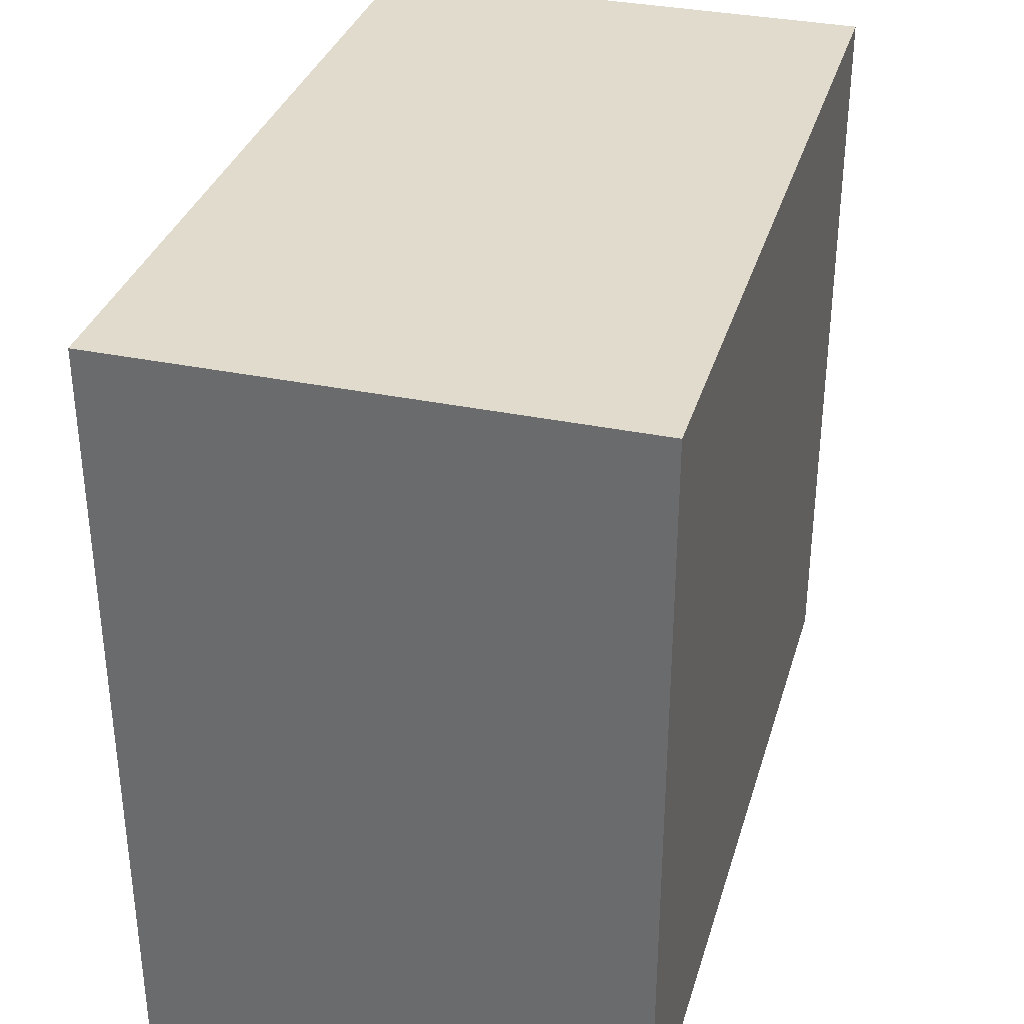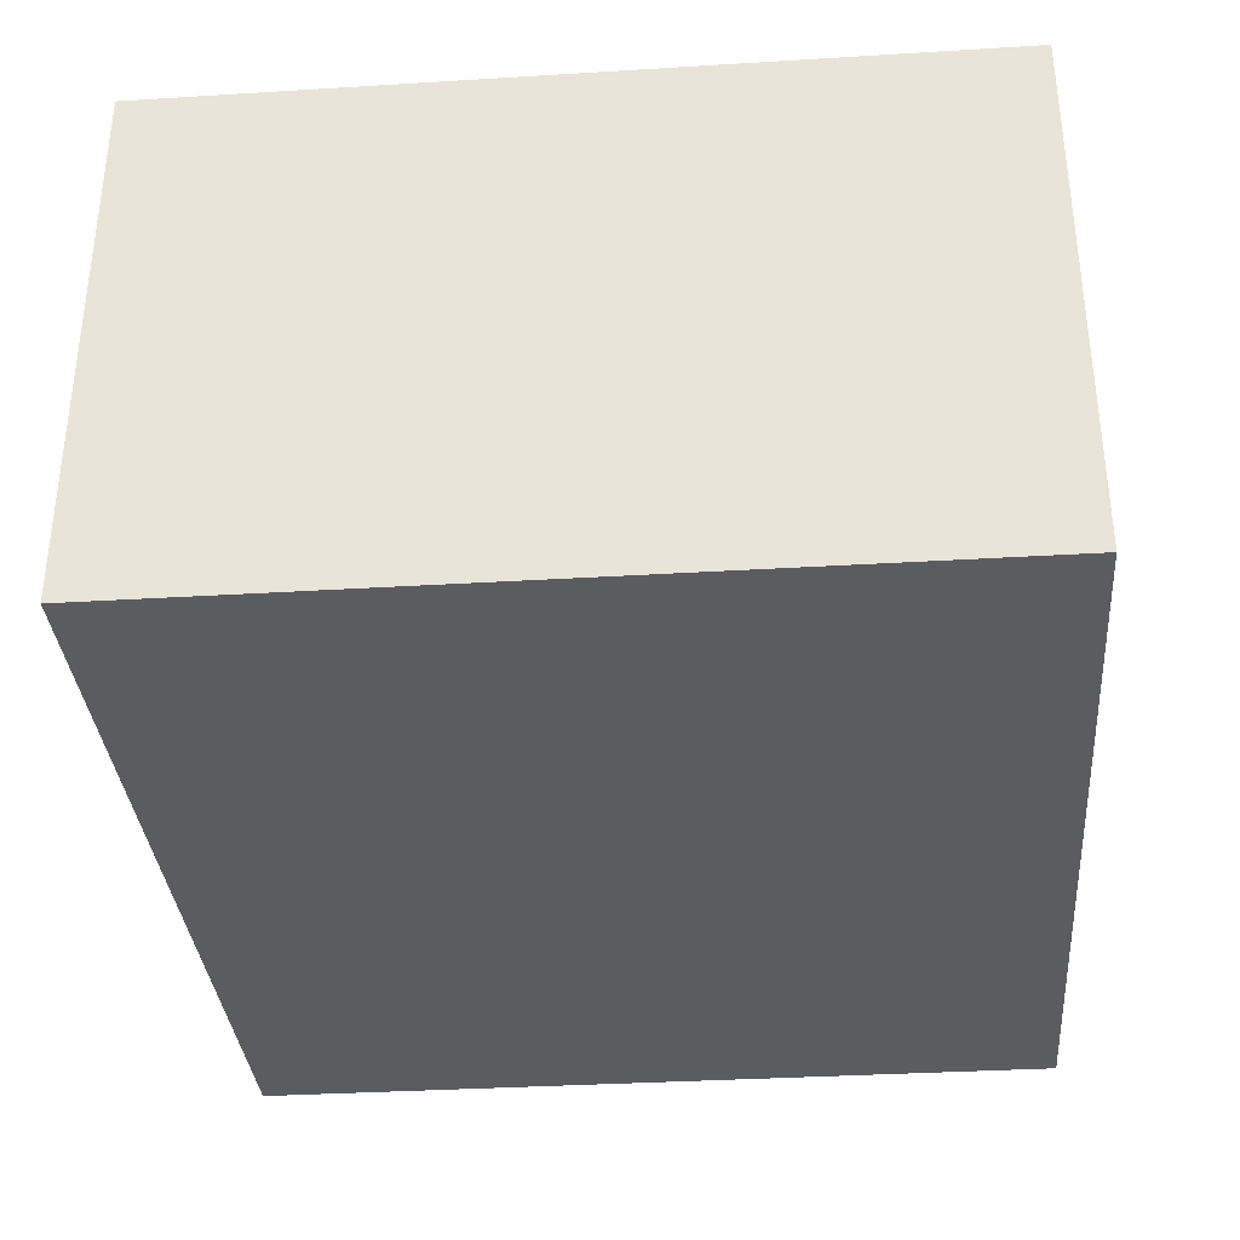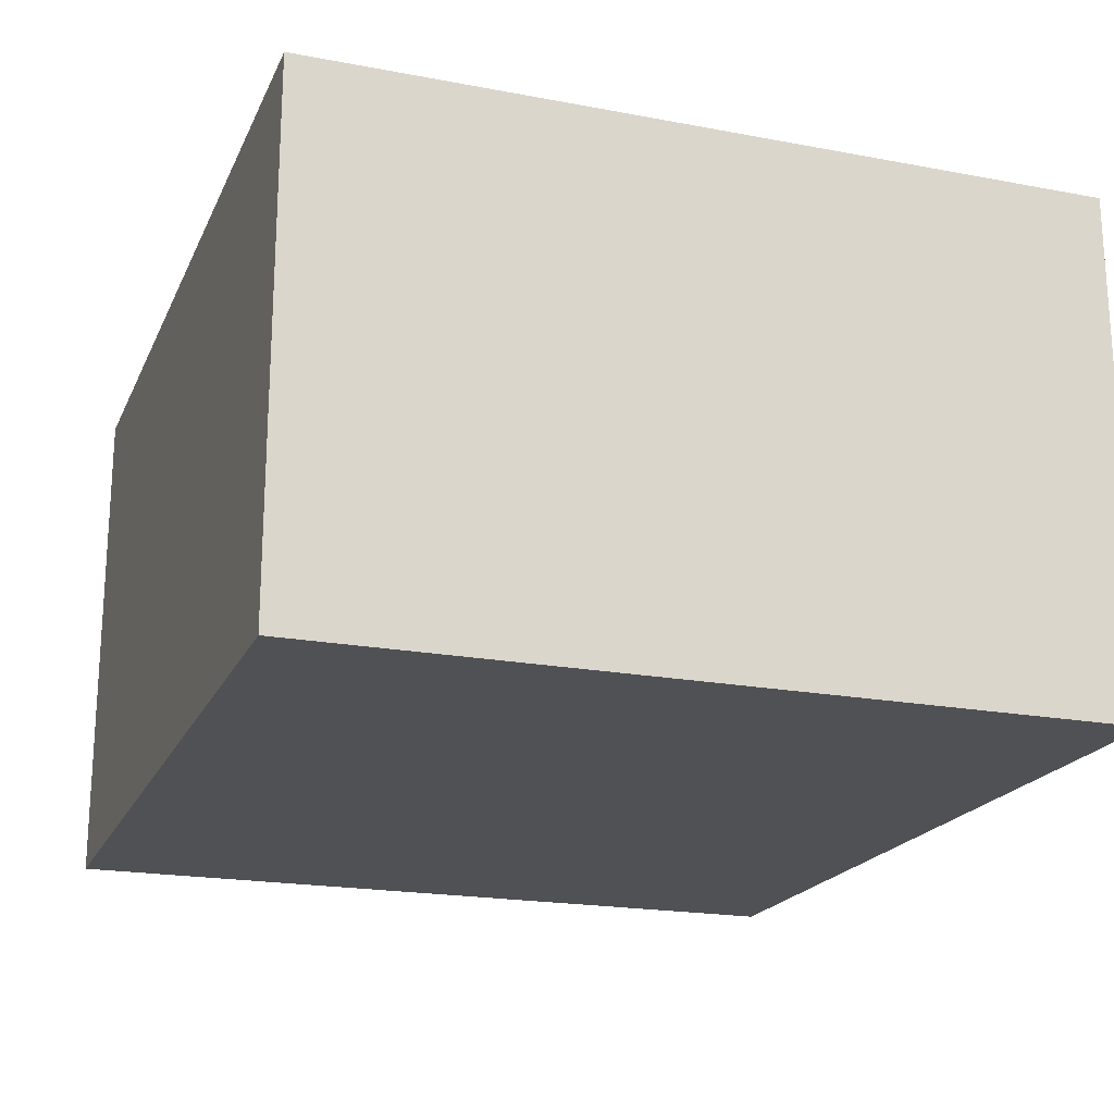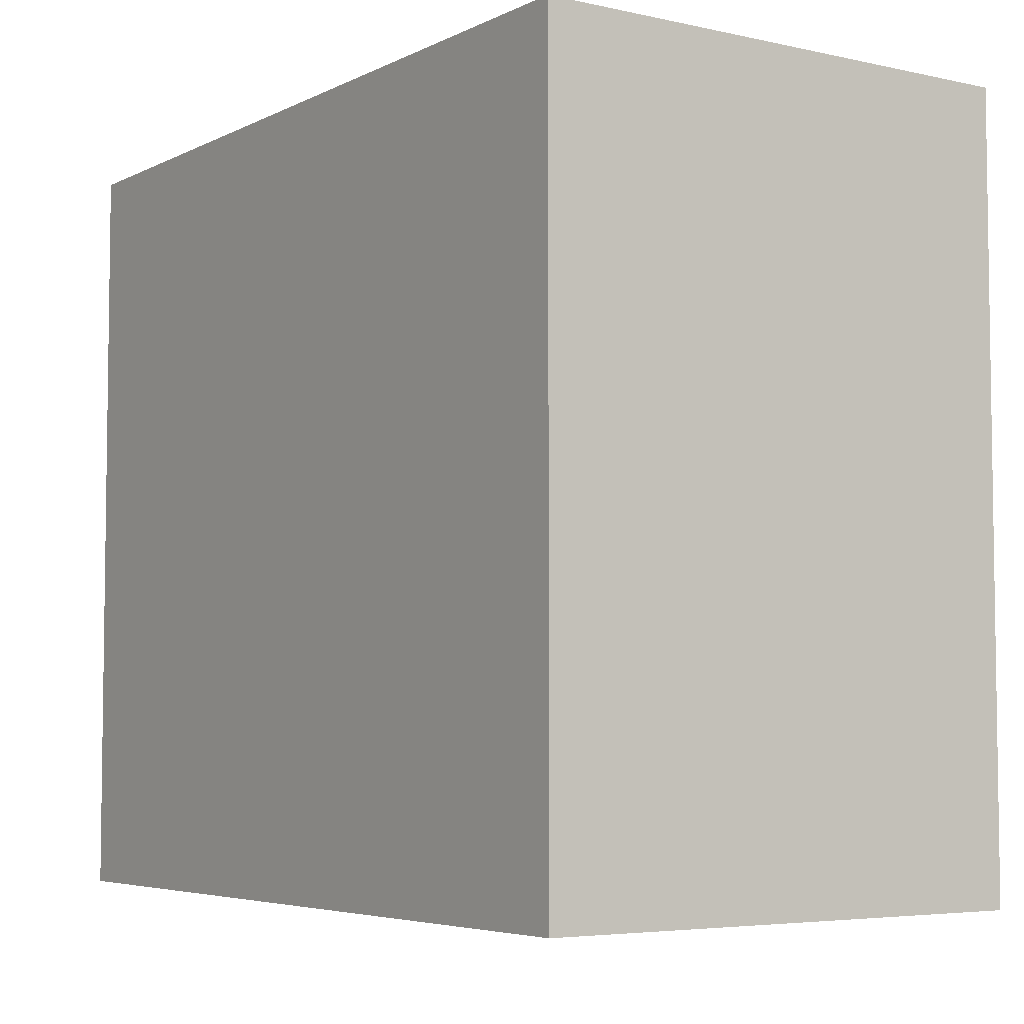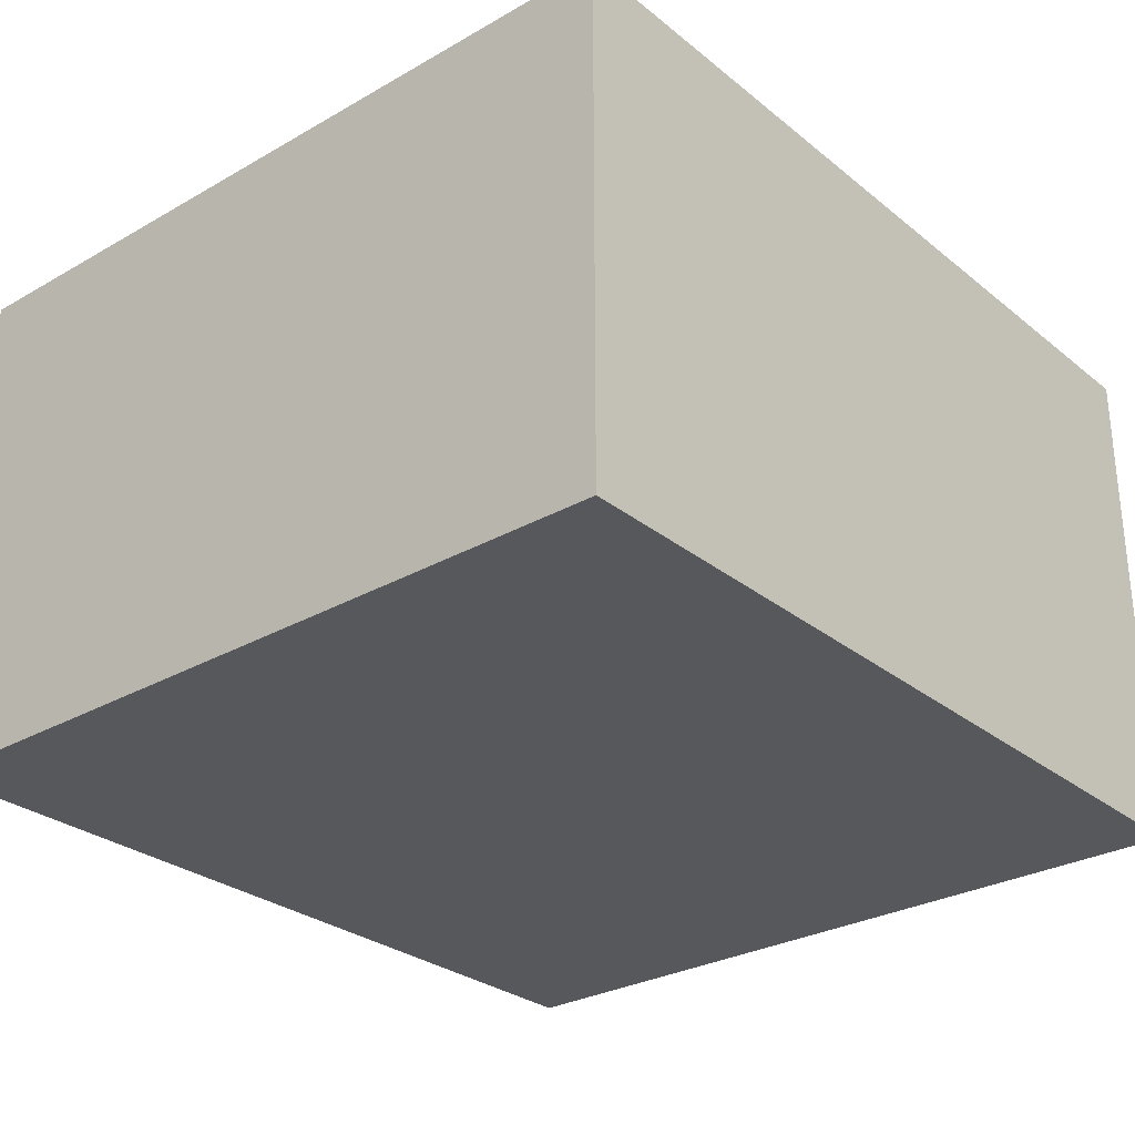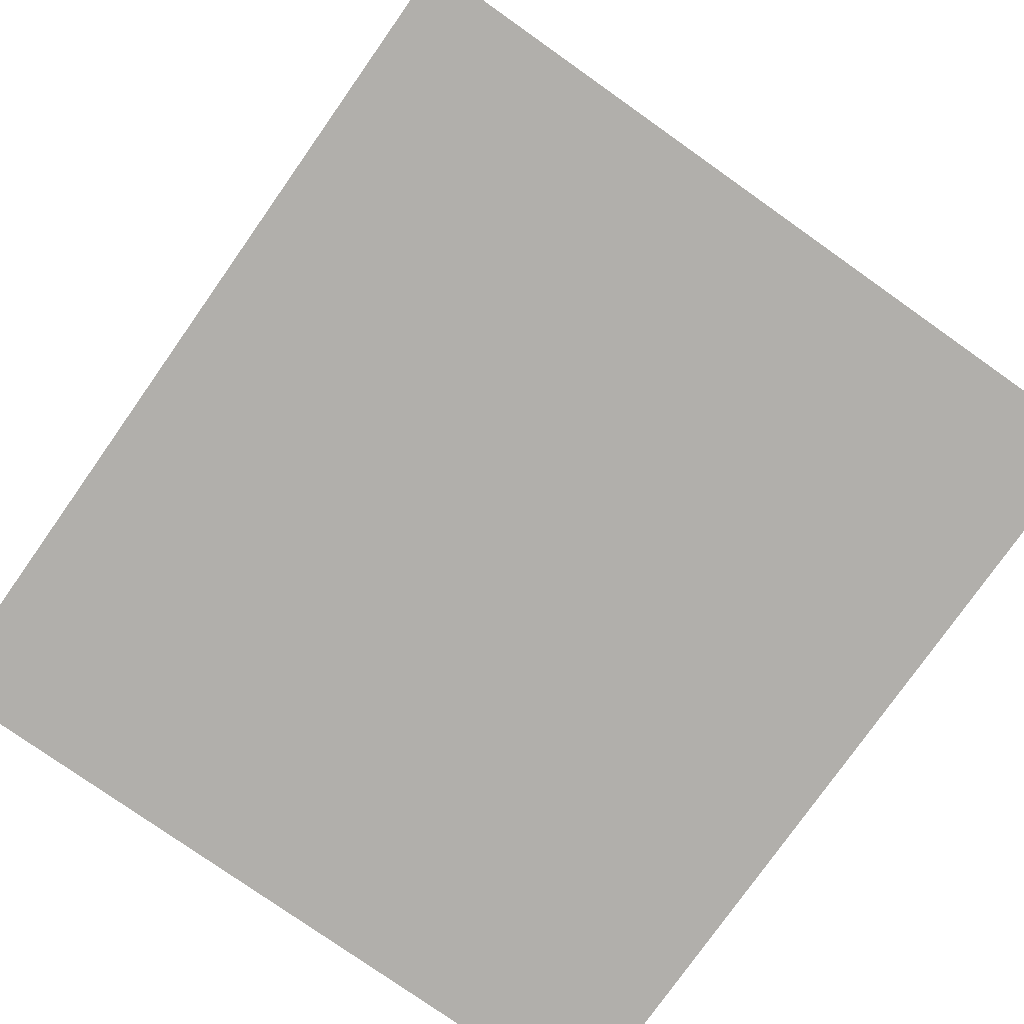
<metadata>
{"format":"obj","ext":"obj","renderer":"f3d","projection":"perspective","resolution":1024,"background":"white","views":[{"elev":33.8,"azim":-74.2,"up":"+Z"},{"elev":-34.6,"azim":94.7,"up":"+Y"},{"elev":-20.0,"azim":70.9,"up":"+Y"},{"elev":-5.1,"azim":-124.5,"up":"+Z"},{"elev":-28.8,"azim":130.3,"up":"+Y"},{"elev":-78.2,"azim":54.8,"up":"+Y"}]}
</metadata>
<code>
g facility_mech_collider004
v -23.46 -22.7 0.3637
v -18.82 -22.7 0.3637
v -18.82 -19.91 0.3637
v -23.46 -19.91 0.3637
v -23.46 -22.7 4.593
v -23.46 -19.91 4.593
v -18.82 -19.91 4.593
v -18.82 -22.7 4.593
v -23.46 -22.7 0.3637
v -23.46 -22.7 4.593
v -18.82 -22.7 4.593
v -18.82 -22.7 0.3637
v -18.82 -22.7 0.3637
v -18.82 -22.7 4.593
v -18.82 -19.91 4.593
v -18.82 -19.91 0.3637
v -18.82 -19.91 0.3637
v -18.82 -19.91 4.593
v -23.46 -19.91 4.593
v -23.46 -19.91 0.3637
v -23.46 -19.91 0.3637
v -23.46 -19.91 4.593
v -23.46 -22.7 4.593
v -23.46 -22.7 0.3637
g facility_mech_collider004_0
f 3 2 1
f 4 3 1
f 7 6 5
f 8 7 5
f 11 10 9
f 12 11 9
f 15 14 13
f 16 15 13
f 19 18 17
f 20 19 17
f 23 22 21
f 24 23 21

</code>
